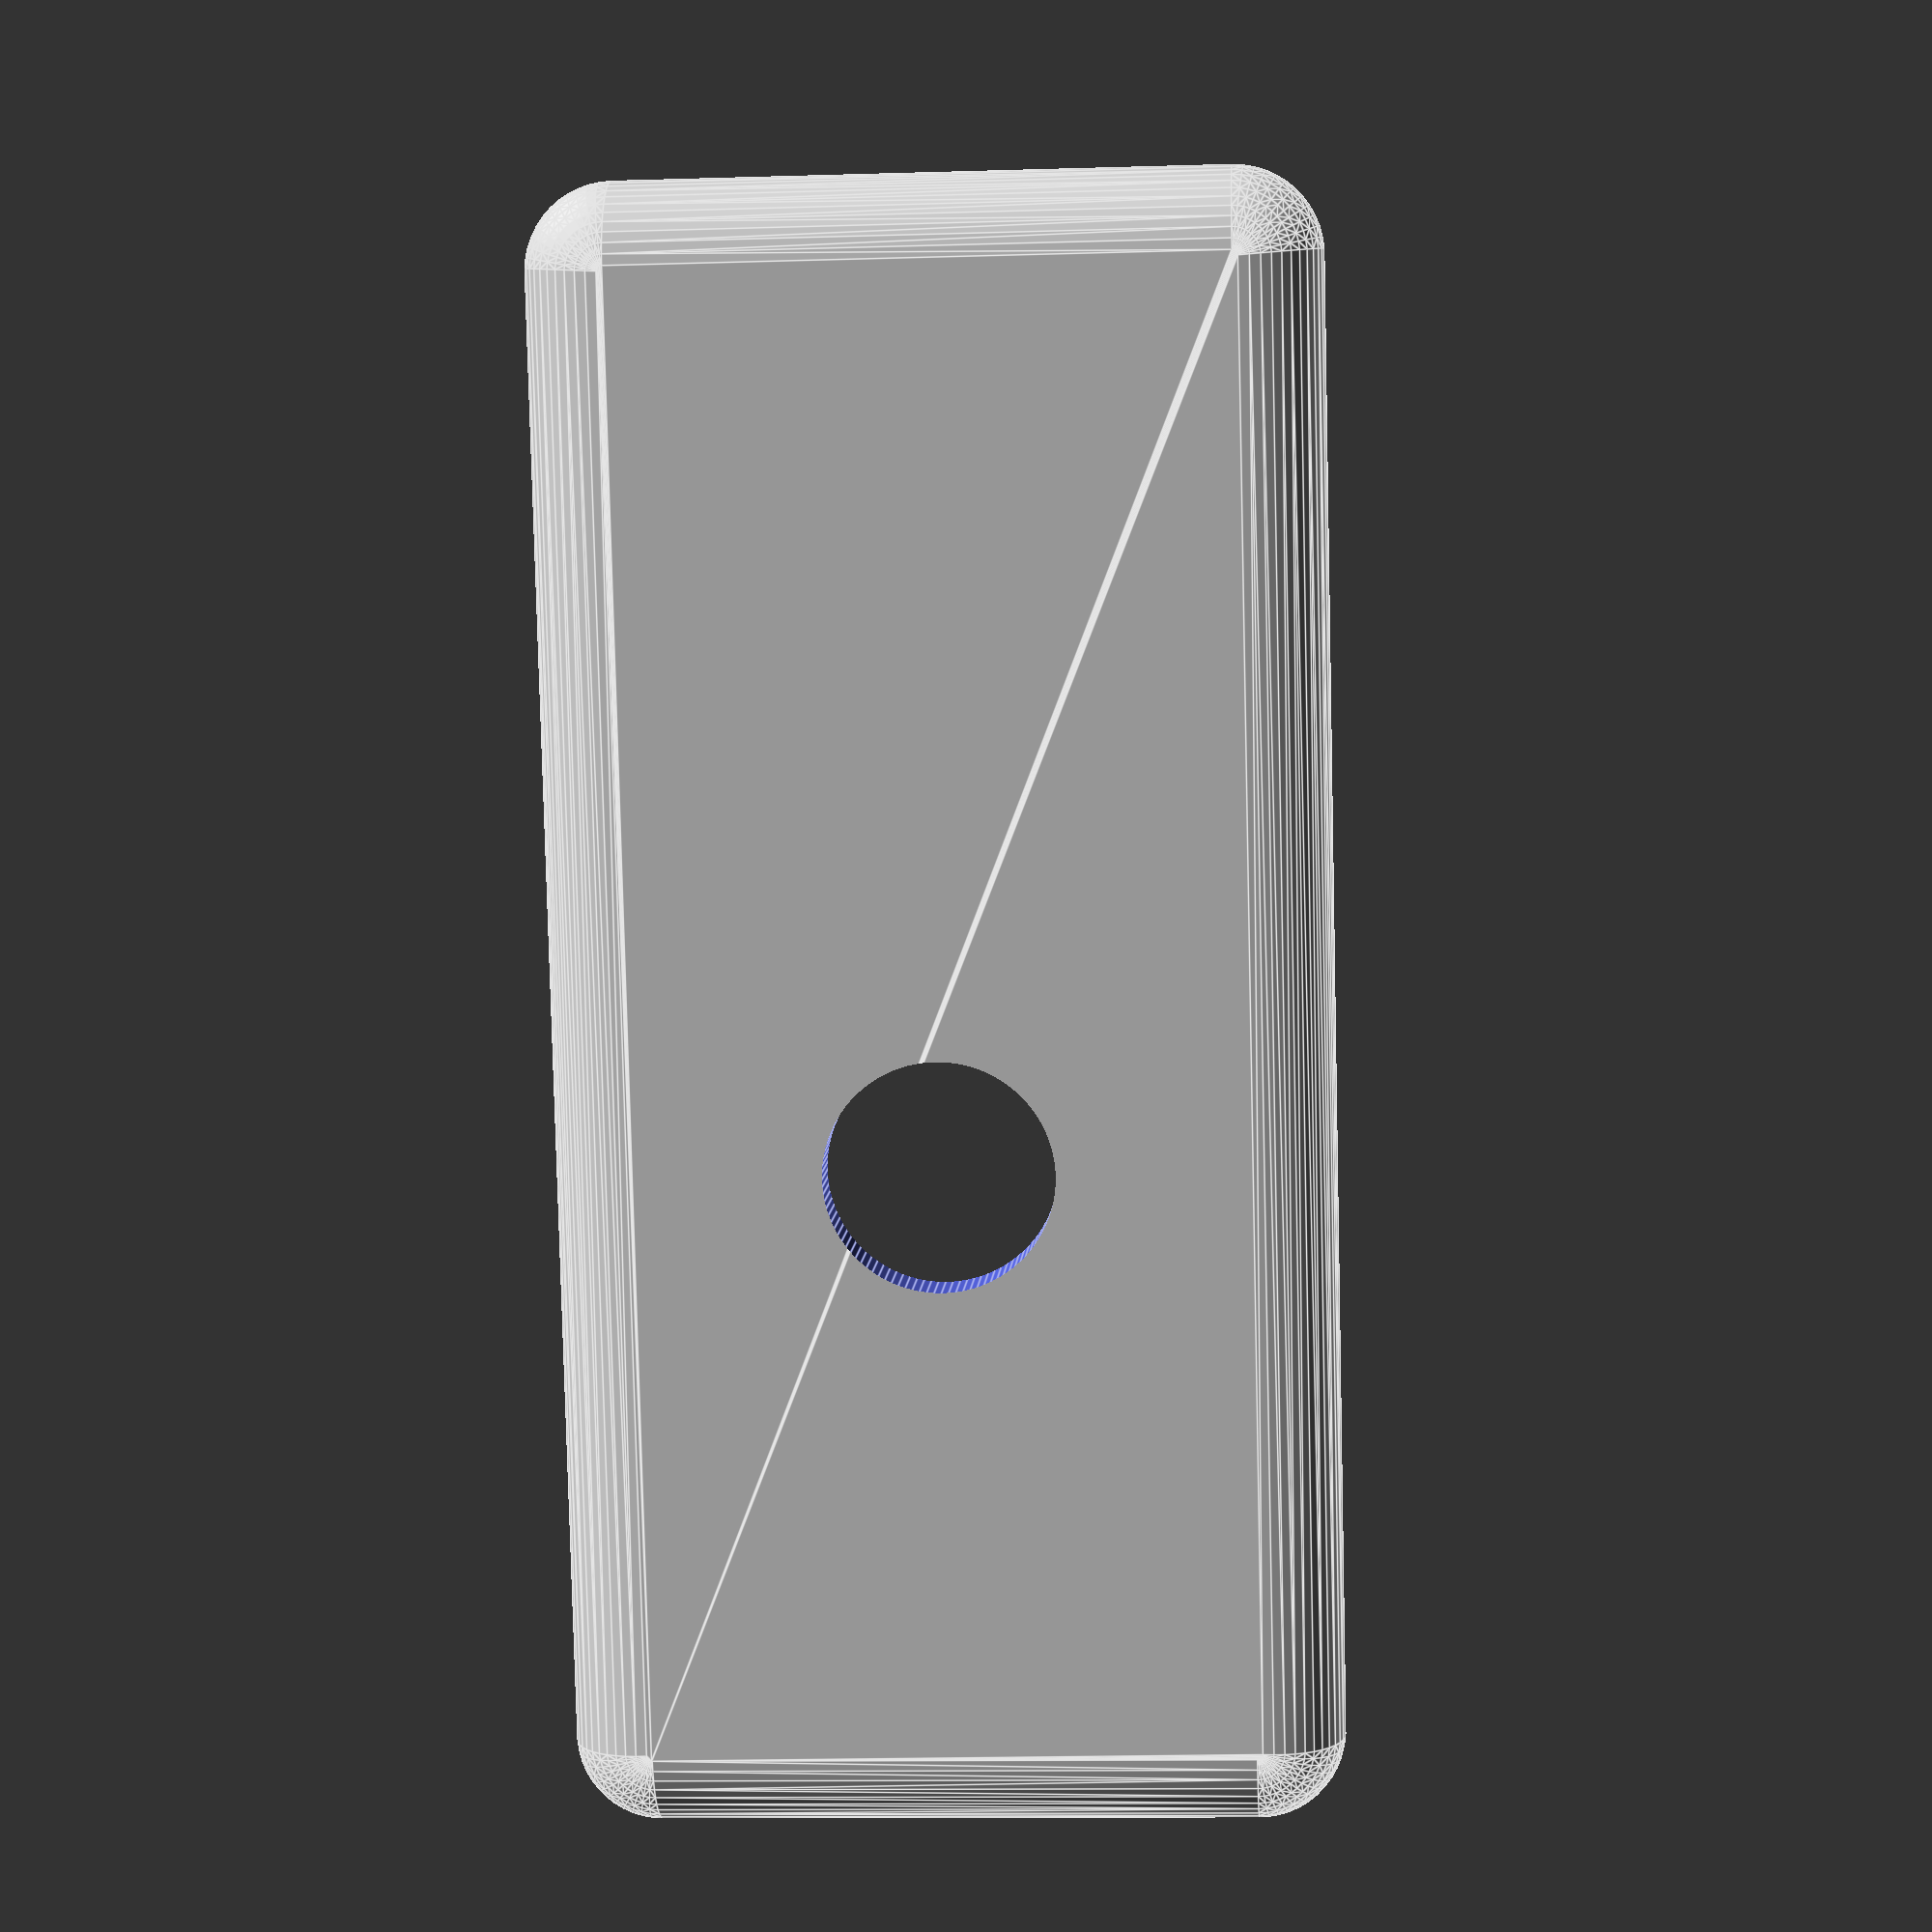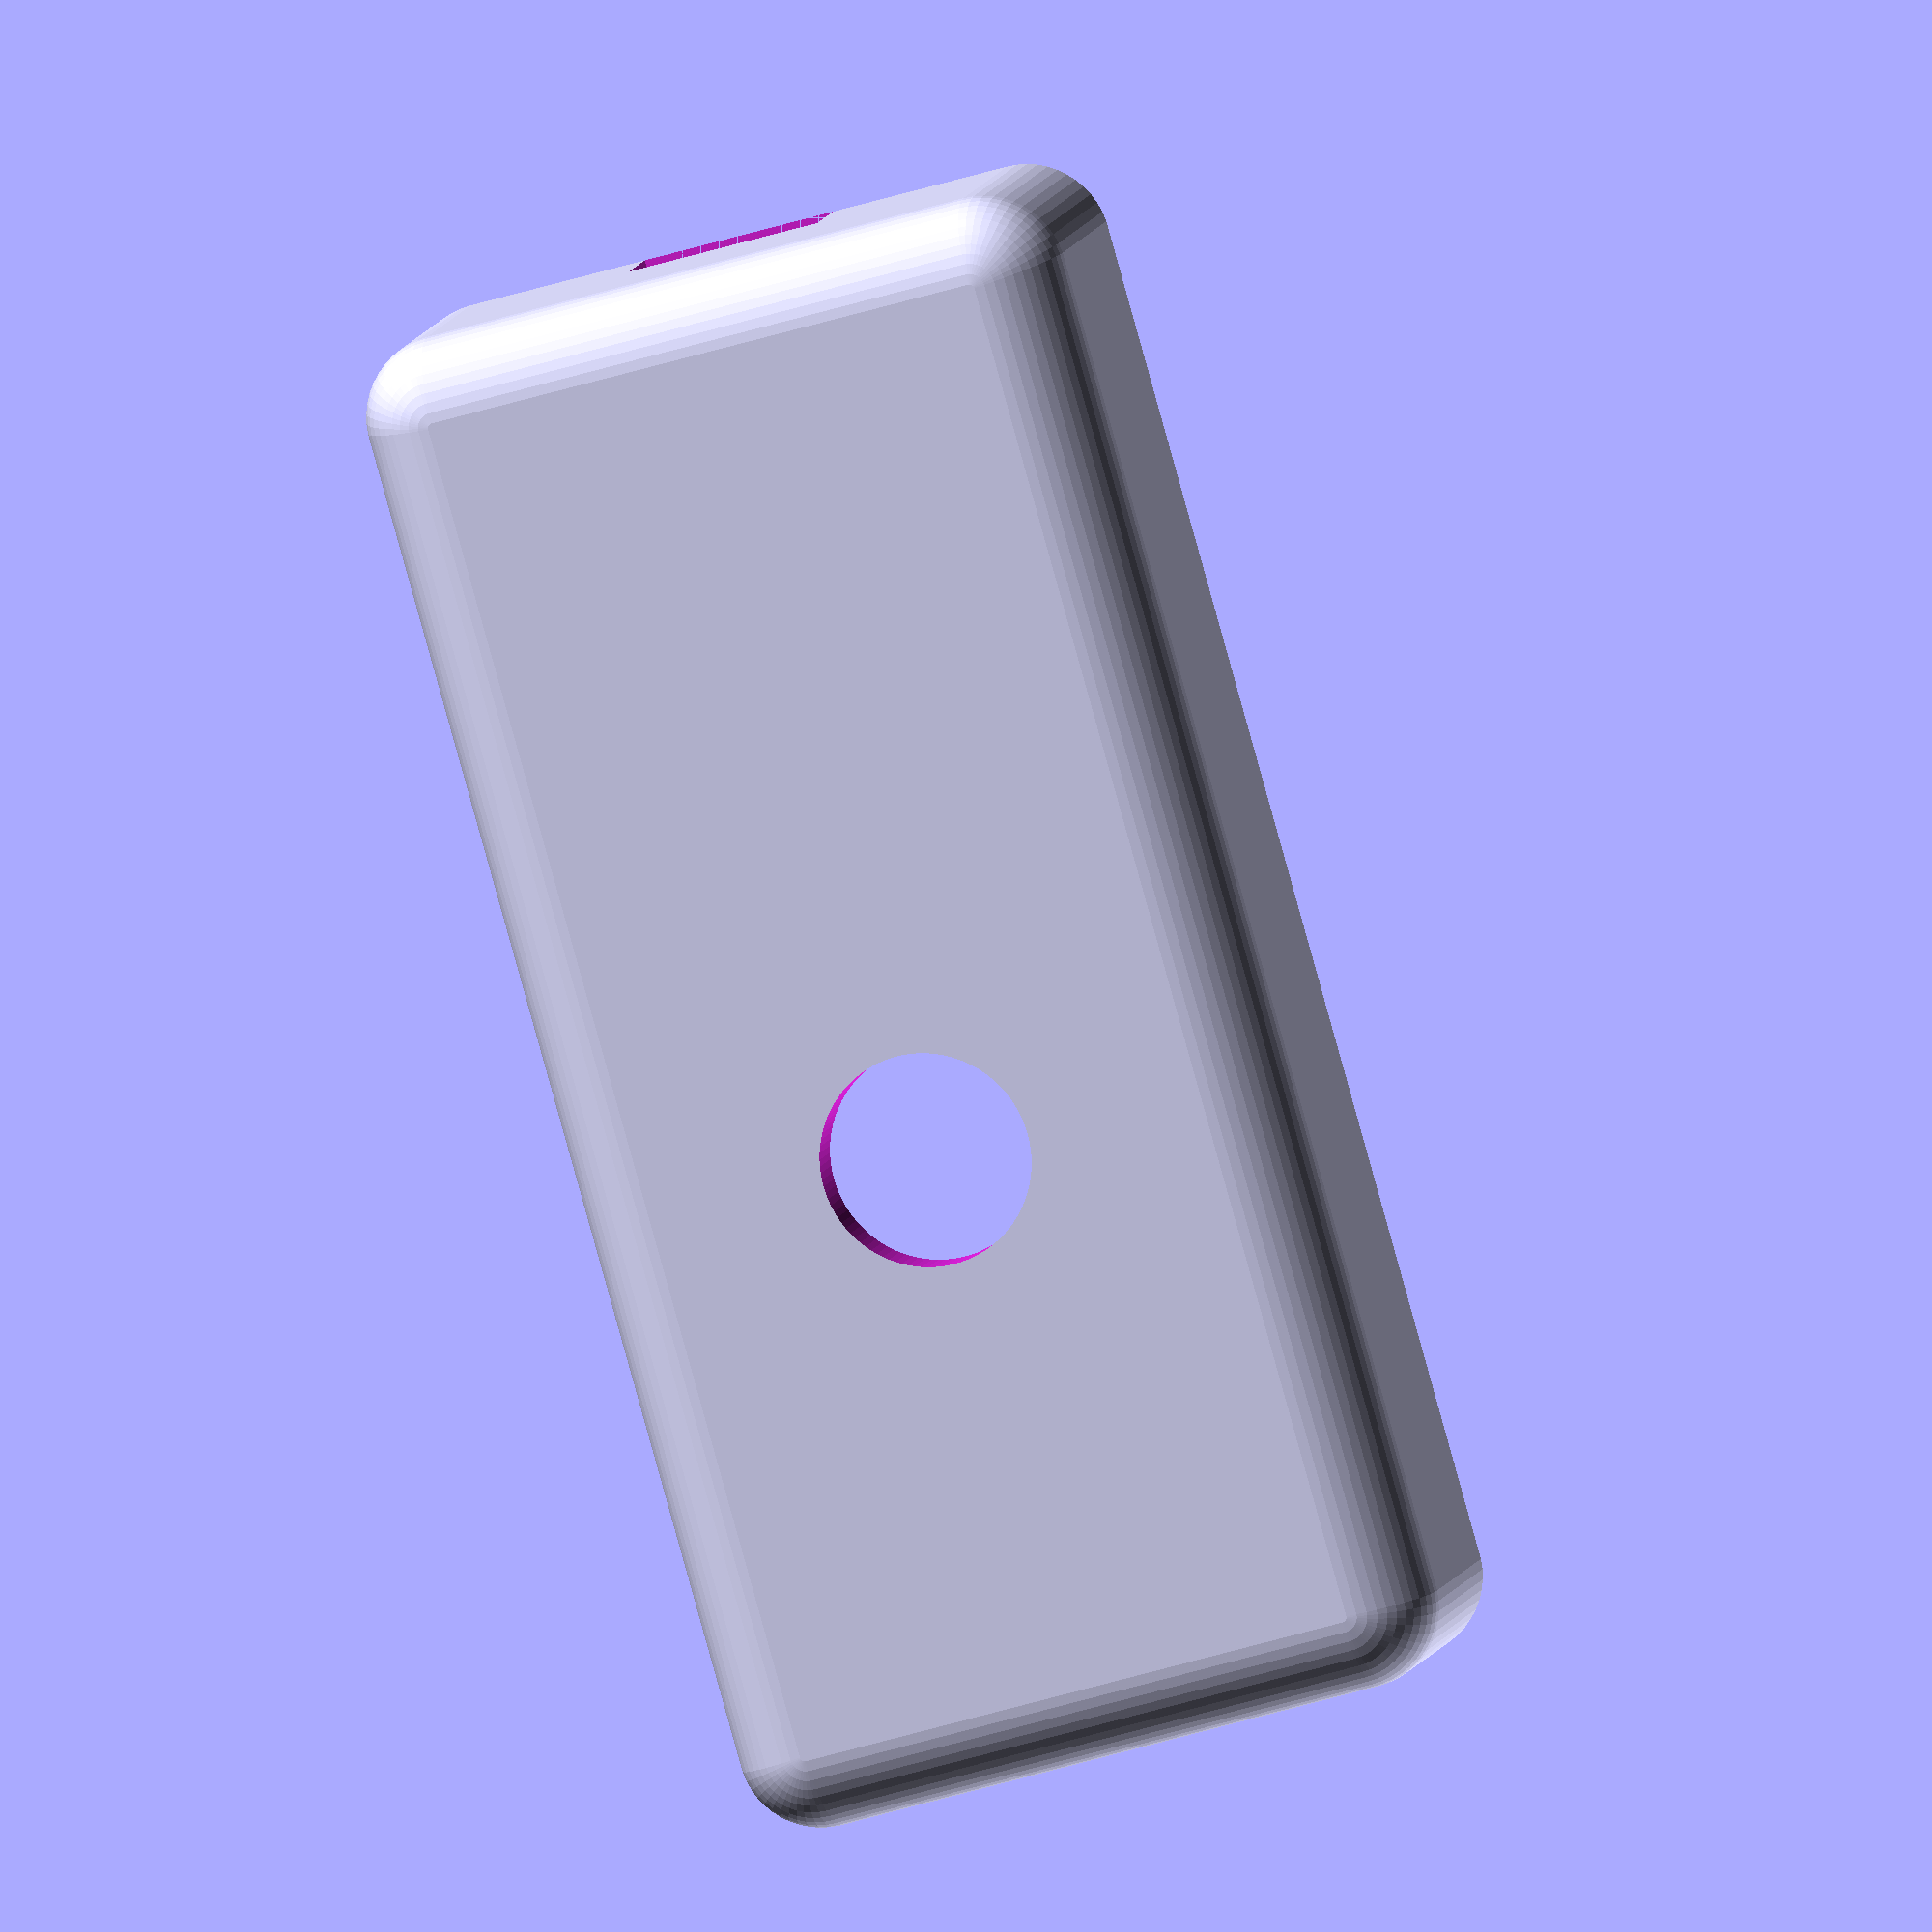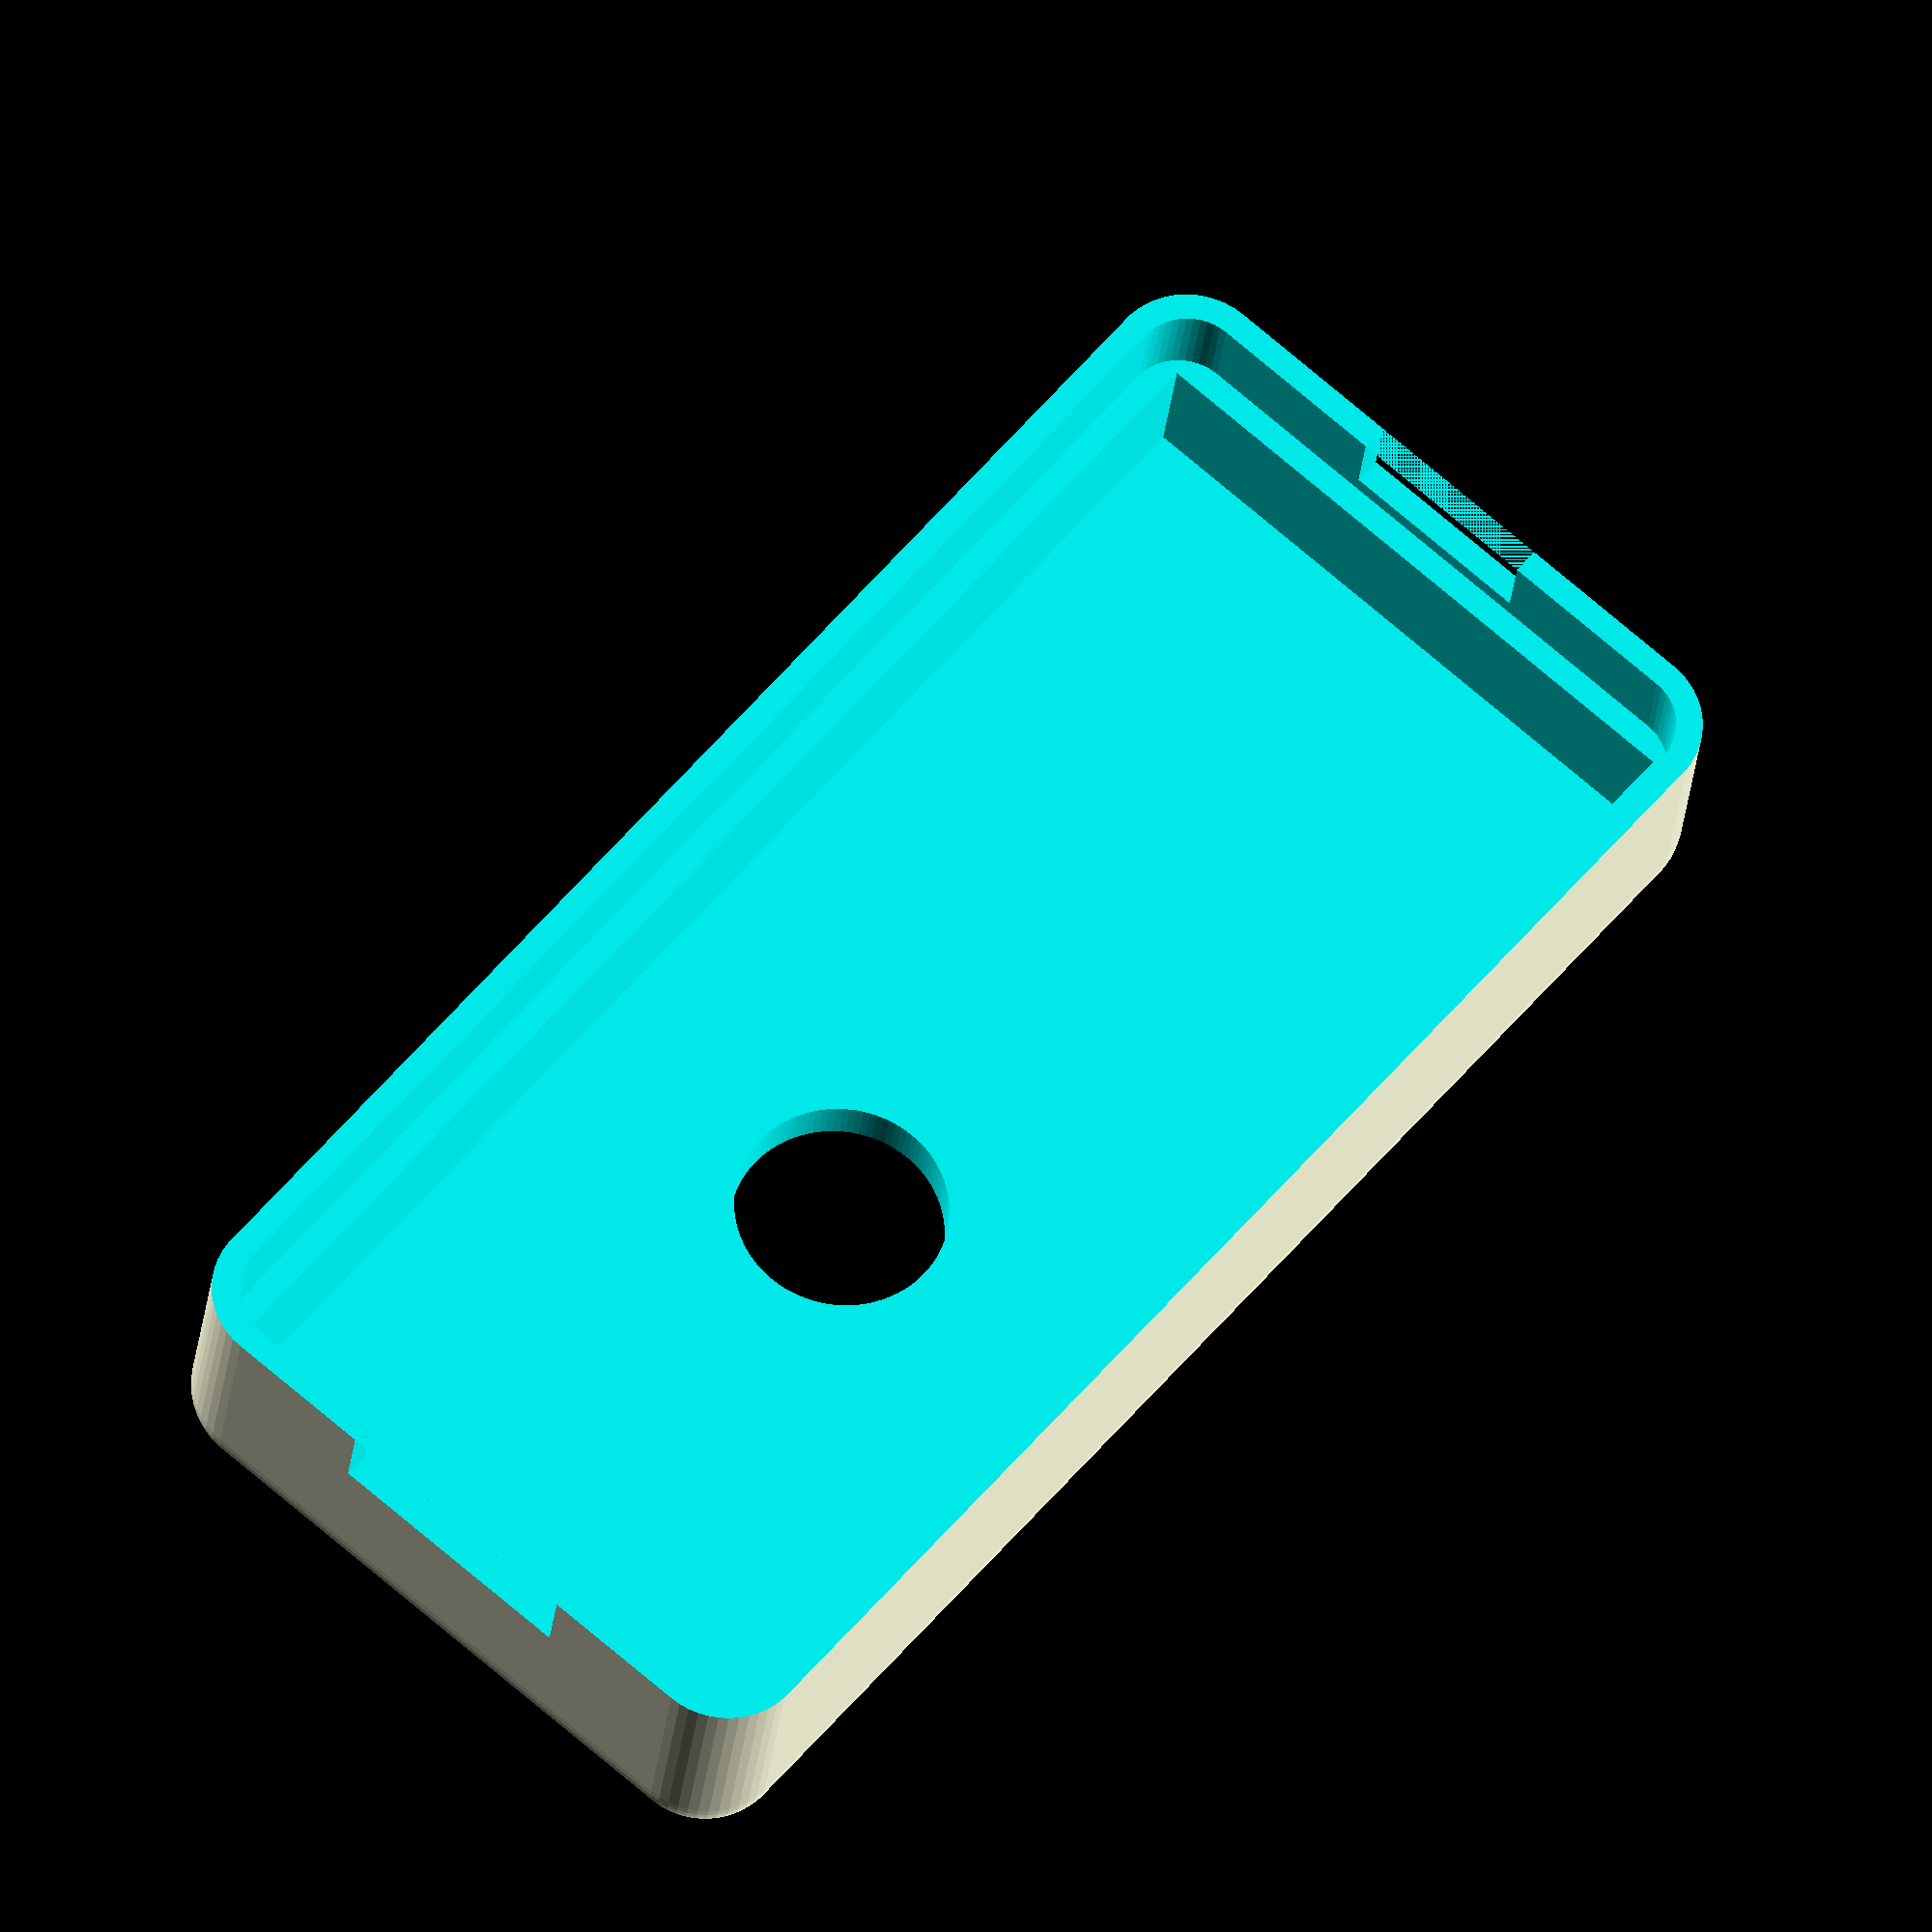
<openscad>
//
//  LedMatrix
//  part of Let's make series
//
//  The Cave, 2017
//  https://thecave.cz
//
//  Licensed under MIT License (see LICENSE file for details)
//

$innerX = 43.4;
$innerY = 18.9;
$outerZ = 9.2;
$wall = 1.6;
$outerDia = 5;
$dentZ = 3;

$buttonX = 17.4;
$buttonDia = 6.5;

$usbWidth = 8;
$usbHeight = 2.4;
$usbY = $outerZ-$wall-$usbHeight;
$usbX = ($innerY-$usbWidth)/2;

$cableWidth = 6;
$cableHeight = 2.4;
$cableY = $outerZ-$wall-$cableHeight;
$cableX = ($innerY-$cableWidth)/2;

difference() {
    translate([$outerDia/2,$outerDia/2,$outerDia/2]) minkowski() {
        sphere(d=$outerDia,$fn=50);
        cube([$innerX+$wall*2-$outerDia,$innerY+$wall*2-$outerDia,$outerZ+$outerDia*2]);
    }
    translate([$wall,$wall,$wall]) cube([$innerX,$innerY,$outerZ*4]);
    translate([-1,-1,$outerZ]) cube([$innerX*2,$innerY*2,$outerZ*4]);
    translate([$wall/2+($outerDia-$wall)/2,$wall/2+($outerDia-$wall)/2,$outerZ-$dentZ]) minkowski() {
        cube([$innerX+$wall-($outerDia-$wall),$innerY+$wall-($outerDia-$wall),$outerZ]);
        cylinder(d=$outerDia-$wall,h=$outerZ,$fn=50);
    }
    translate([$wall+$buttonX,$wall+$innerY/2,-1]) cylinder(d=$buttonDia,h=$wall*2,$fn=100);
    
    translate([-1,$wall+$usbX,$wall+$usbY]) cube([$wall+2,$usbWidth, $usbHeight]);
    translate([$innerX+$wall-1,$wall+$cableX,$wall+$cableY]) cube([$wall+2,$cableWidth, $cableHeight]);
}


</openscad>
<views>
elev=352.3 azim=271.4 roll=184.1 proj=p view=edges
elev=351.7 azim=285.9 roll=191.3 proj=o view=solid
elev=24.8 azim=310.5 roll=354.8 proj=o view=wireframe
</views>
